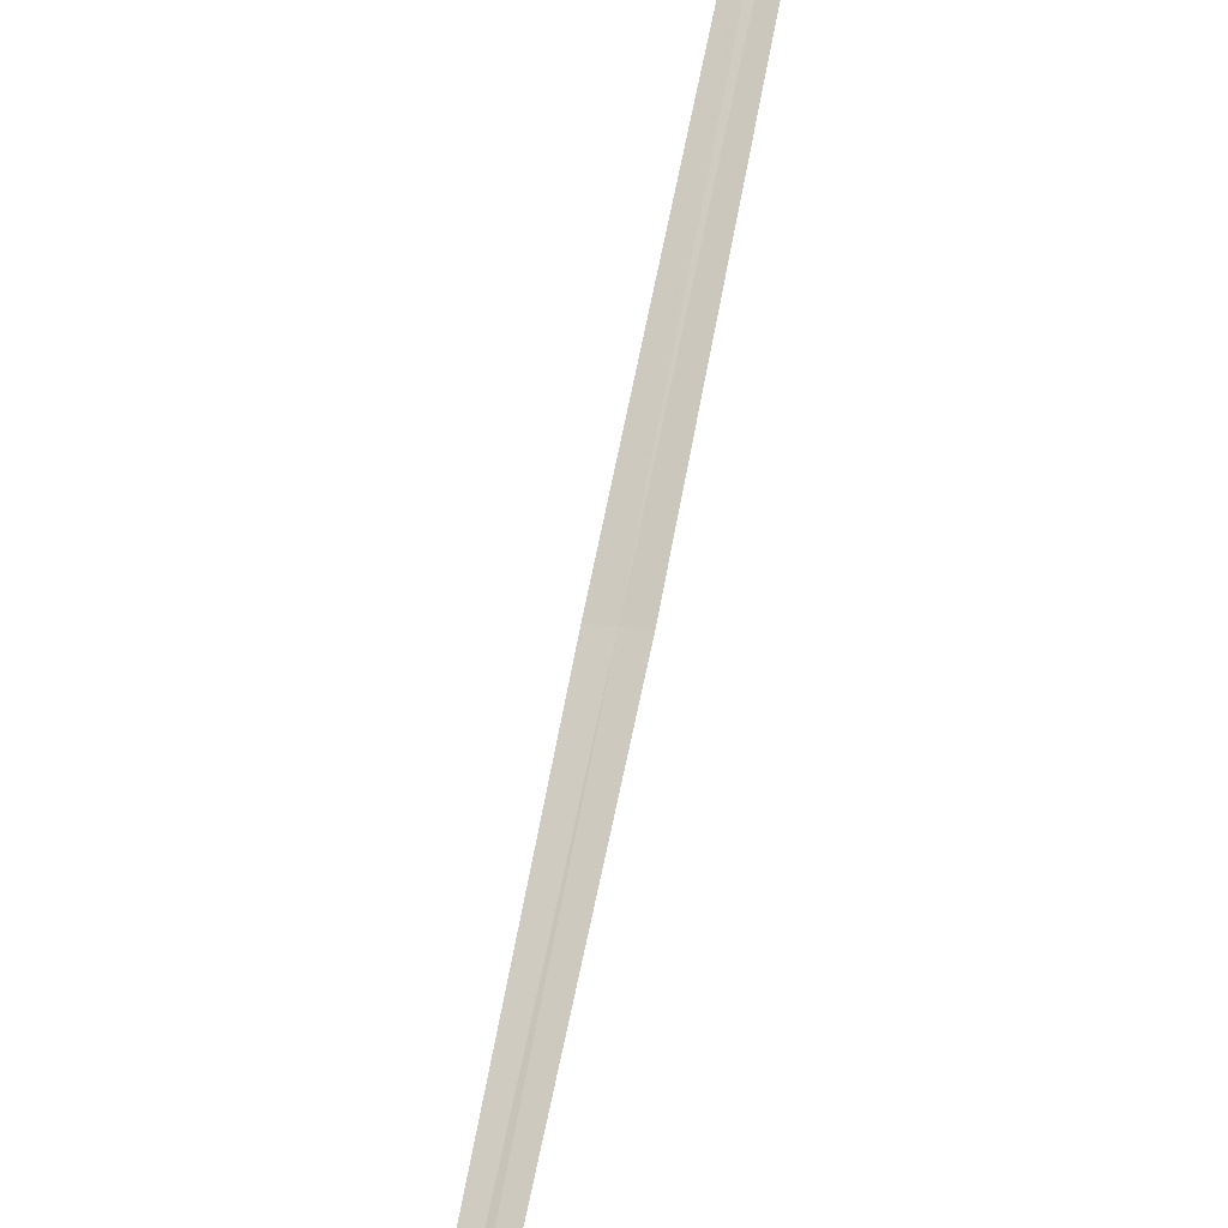
<metadata>
{"format":"obj","ext":"obj","renderer":"f3d","projection":"perspective","resolution":1024,"background":"white","views":[{"elev":69.9,"azim":20.6,"up":"+Y"}]}
</metadata>
<code>
v 20.88 15.38 12.75
v 20.83 15.36 12.75
v 21.31 15.45 15.49
v 21.35 15.48 15.49
v 20.92 15.41 12.74
v 20.44 15.39 10
v 20.39 15.37 10.01
f 1 3 2
f 1 4 3
f 1 5 4
f 1 6 5
f 1 7 6
f 1 2 7

</code>
